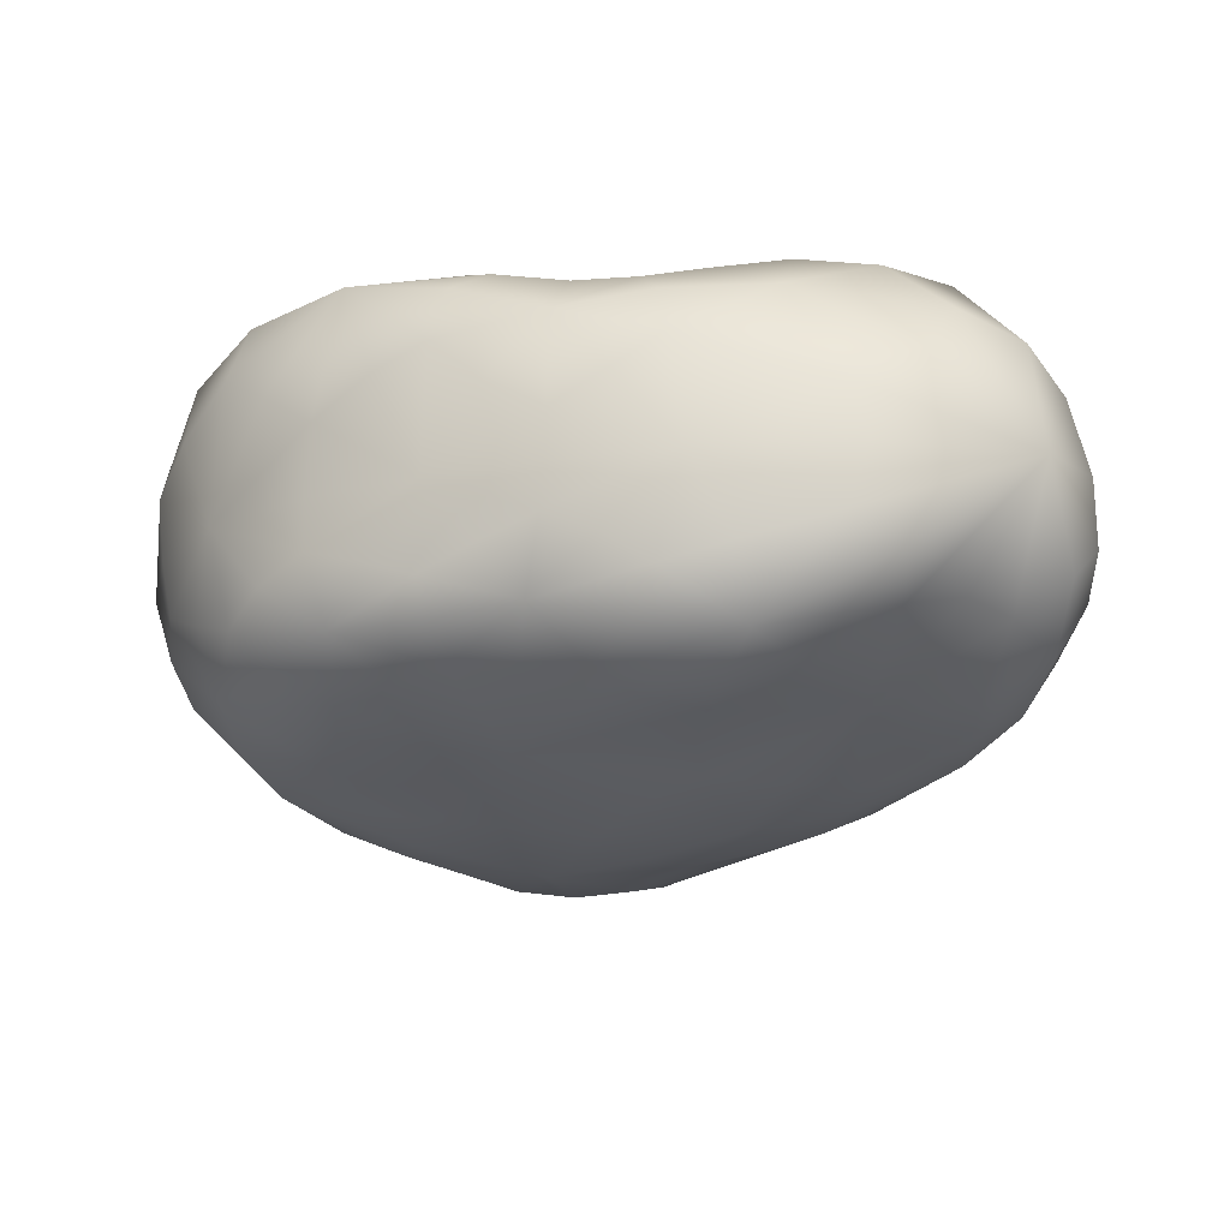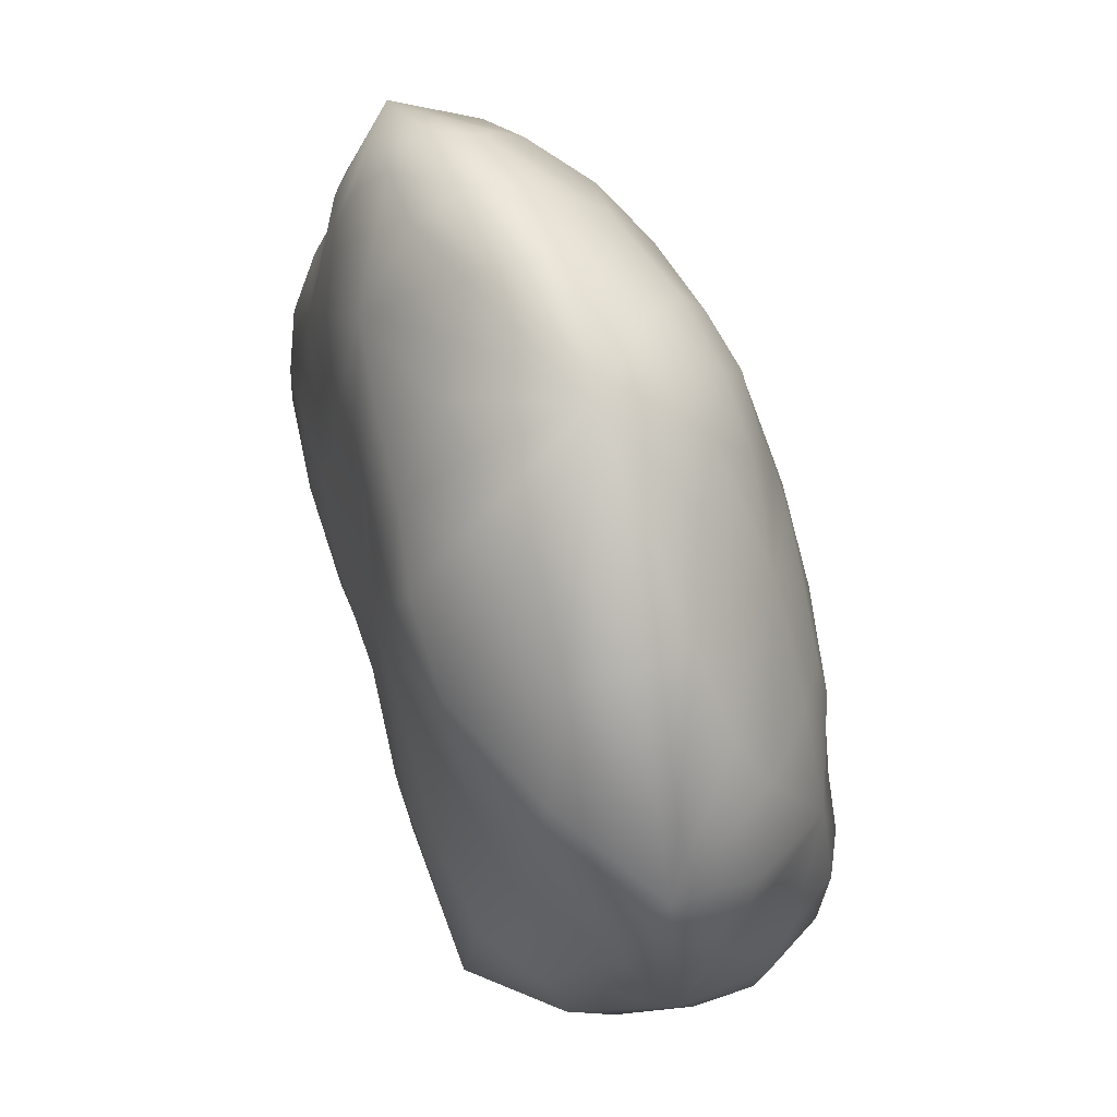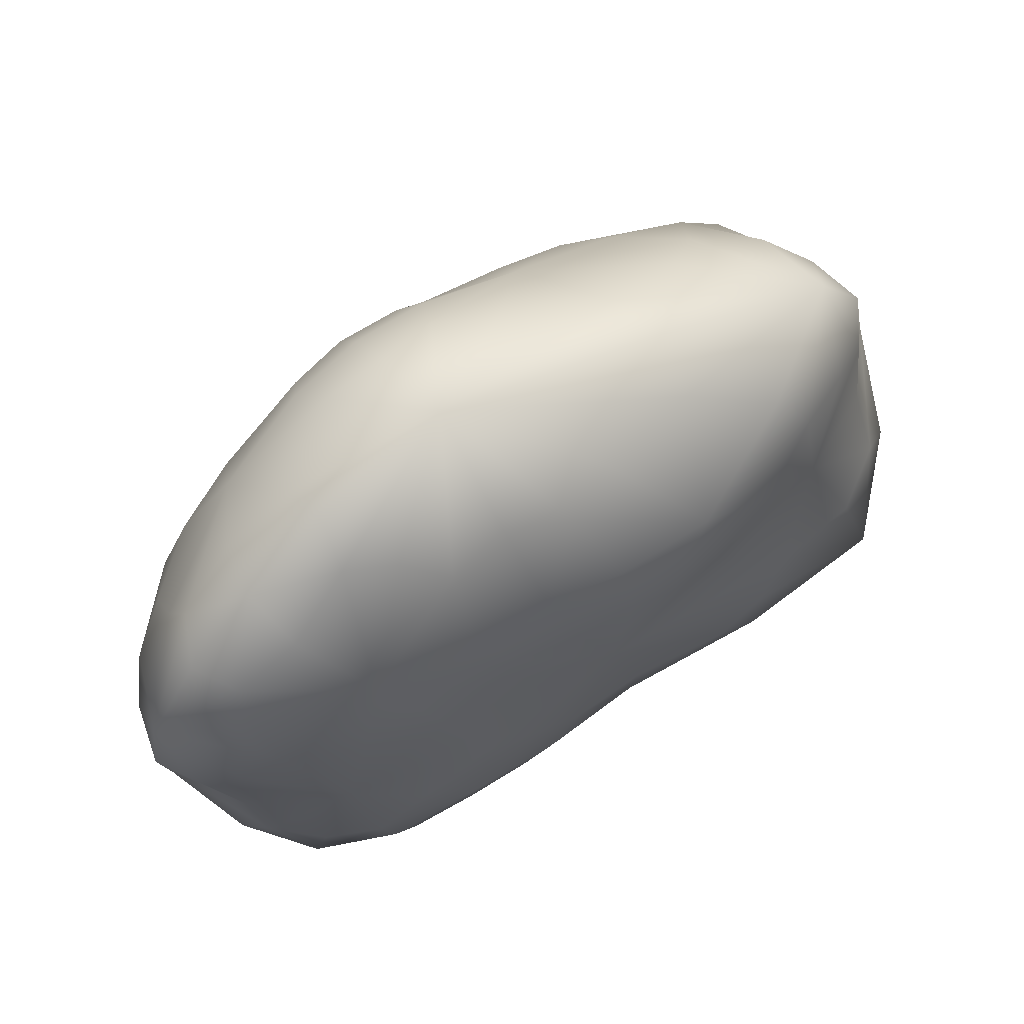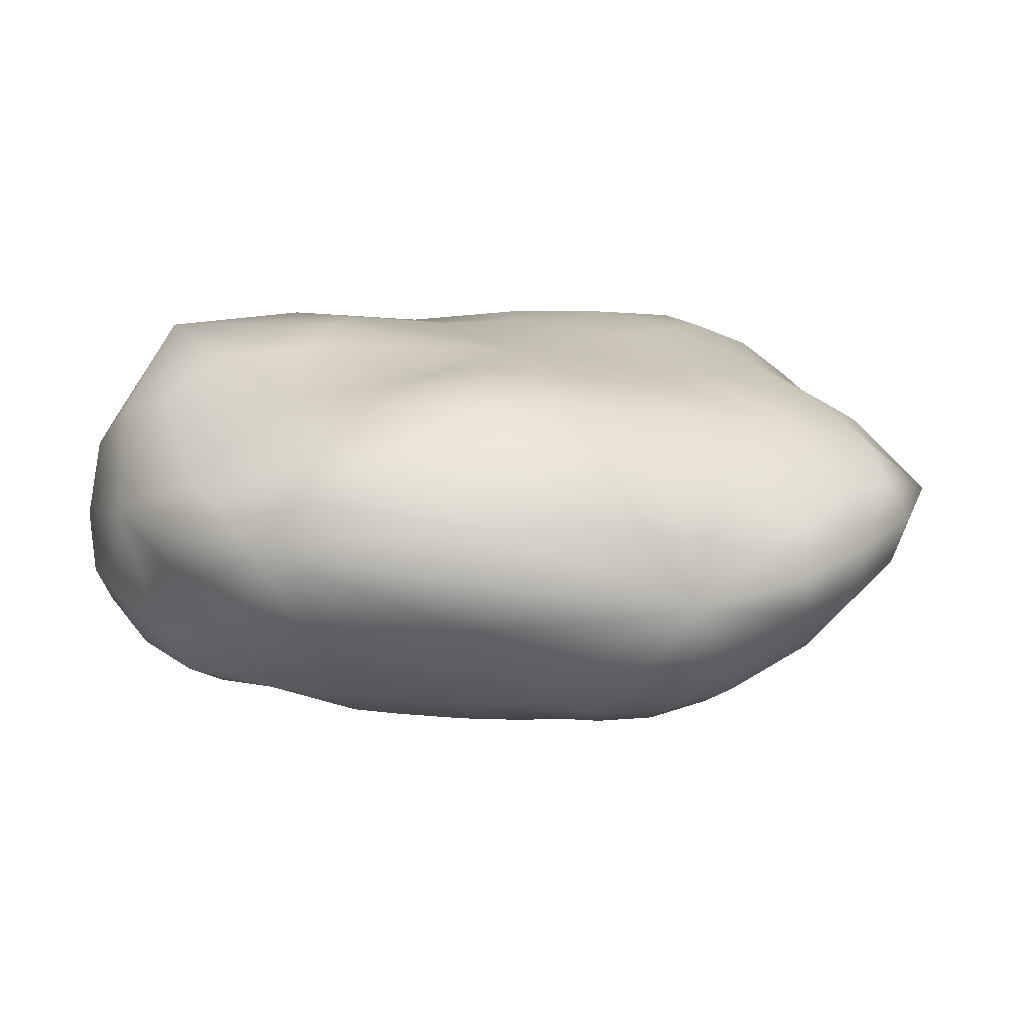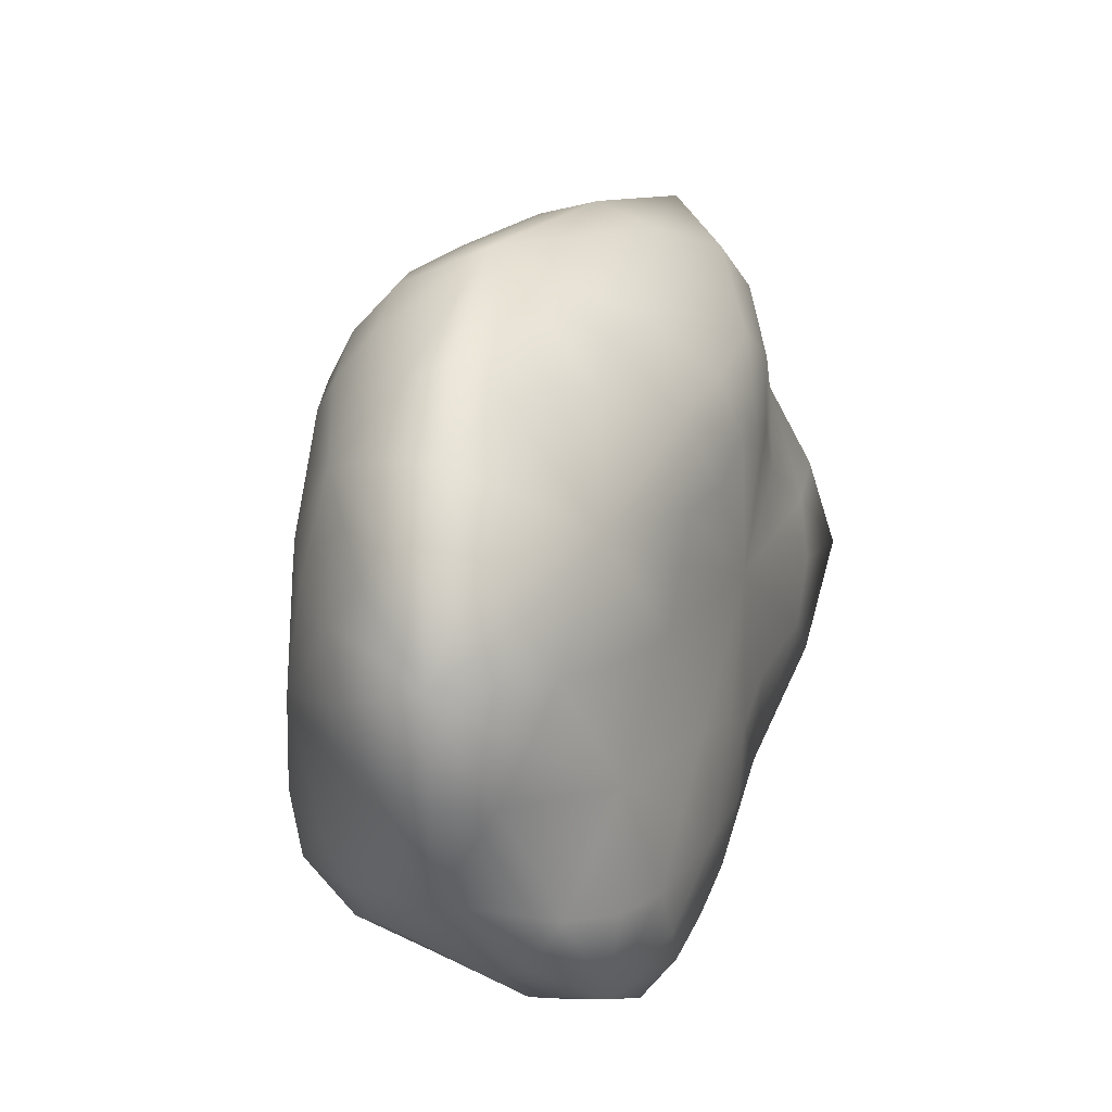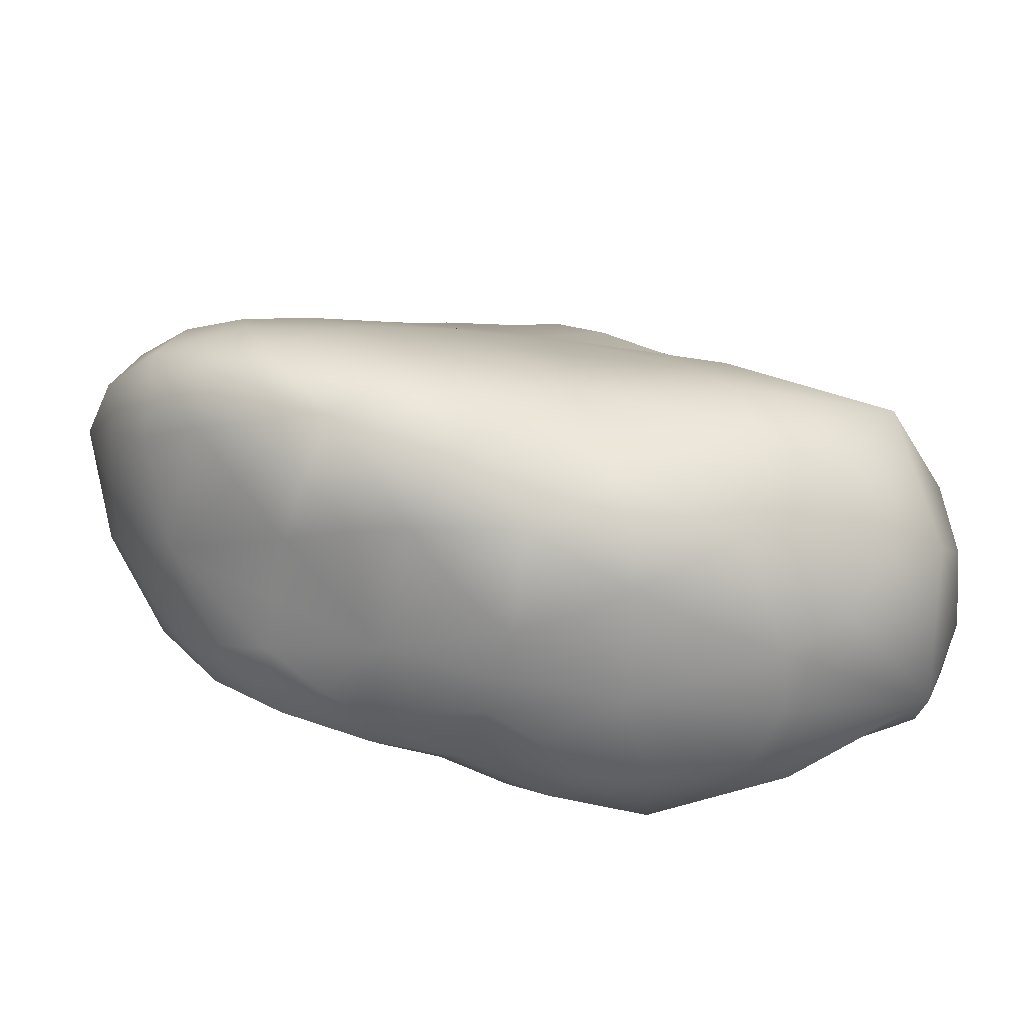
<metadata>
{"format":"obj","ext":"obj","renderer":"f3d","projection":"perspective","resolution":1024,"background":"white","views":[{"elev":-29.3,"azim":-171.0,"up":"+Y"},{"elev":78.9,"azim":-107.9,"up":"+Z"},{"elev":77.8,"azim":147.1,"up":"+Z"},{"elev":9.5,"azim":-22.8,"up":"+Y"},{"elev":38.4,"azim":108.1,"up":"+Z"},{"elev":-72.1,"azim":172.0,"up":"+Z"}]}
</metadata>
<code>
o Icosphere.002
v -0.5185 -0.517 -0.251
v -0.7035 -0.3334 -0.4037
v 0.3537 -0.5017 0.07331
v -0.07757 -0.5619 0.04422
v -0.3521 -0.5483 -0.1723
v 0.01909 -0.5811 -0.1369
v 0.008819 -0.3779 -0.6932
v 0.08576 0.02803 -0.6635
v -0.3215 0.06646 -0.5826
v 0.2605 -0.5406 -0.1274
v 0.01227 -0.5432 0.1629
v -0.2909 -0.5381 0.004198
v -0.582 -0.4494 -0.4409
v 0.3085 -0.3454 0.3457
v 0.2021 -0.5236 0.1825
v -0.6399 -0.4009 -0.2137
v -0.2199 0.09991 -0.3809
v -0.1464 -0.5672 -0.2729
v 0.518 -0.1583 0.2316
v 0.1573 -0.5149 -0.5451
v 0.401 0.0792 -0.5317
v -0.4501 -0.4084 0.09889
v 0.2461 0.06511 -0.2243
v 0.456 0.06684 -0.3439
v -0.2542 -0.3478 0.2761
v 0.6152 -0.3731 -0.2118
v 0.171 -0.1231 0.2818
v 0.5243 -0.296 0.2442
v -0.2636 -0.1655 0.2792
v -0.5394 -0.06686 -0.6163
v -0.6121 -0.137 -0.04762
v 0.552 -0.3679 0.1089
v 0.1794 -0.4325 -0.6508
v -0.177 -0.5632 -0.4669
v 0.3022 -0.2077 0.3331
v -0.1221 -0.007758 -0.674
v -0.1667 -0.1471 -0.7409
v -0.2245 0.02676 -0.014
v -0.4462 -0.4767 -0.5561
v -0.6328 -0.3025 -0.04039
v -0.3842 -0.4053 -0.6831
v -0.5944 -0.01843 -0.2707
v -0.4388 -0.06055 0.09483
v -0.6787 -0.1164 -0.4533
v -0.004599 -0.2394 -0.7255
v -0.02195 -0.09814 0.278
v -0.1372 -0.4652 -0.6867
v -0.3535 0.06453 -0.2319
v 0.6084 -0.3039 -0.3673
v 0.6093 -0.02711 -0.2778
v 0.1424 0.005468 0.08458
v -0.4003 -0.2257 -0.705
v -0.05057 0.0304 0.08077
v 0.5206 -0.06369 0.06925
v 0.4853 -0.0464 -0.5732
v 0.1591 -0.1094 -0.7137
v -0.04131 -0.5457 -0.5643
v -0.005164 -0.4589 0.3
v 0.473 -0.4105 -0.5037
v 0.4051 -0.5054 -0.2682
v 0.3428 -0.3584 -0.6093
v 0.3359 -0.1738 -0.6399
v 0.1783 0.08922 -0.5482
v 0.1847 -0.4392 0.3197
v 0.669 -0.2745 -0.0354
v 0.6277 -0.1245 -0.4062
v 0.2762 0.01544 -0.02649
v 0.3318 -0.5111 -0.4523
v 0.07203 0.08687 -0.357
v 0.6438 -0.108 -0.06245
v 0.2307 -0.5208 -0.4955
v -0.09509 -0.5646 -0.5183
v -0.0518 0.08397 -0.3518
v 0.6155 -0.06963 -0.1711
v 0.3298 -0.5215 -0.2069
v 0.2555 -0.4003 -0.6404
v -0.3327 -0.5478 -0.08162
v -0.3856 -0.3677 0.1855
v 0.1458 0.08011 -0.2784
v -0.3316 -0.002611 0.04235
v -0.6303 -0.0851 -0.5457
v 0.1378 -0.02235 -0.7073
v -0.6516 -0.04404 -0.361
v 0.5327 -0.4569 -0.2281
v 0.5317 -0.11 0.1624
v 0.2163 -0.4879 0.25
v 0.6421 -0.3226 -0.1275
v -0.2428 -0.4447 -0.6948
v -0.3147 -0.5405 -0.5128
v -0.05348 -0.008371 0.1829
v -0.5621 -0.3566 0.04605
v 0.5395 0.03217 -0.313
v -0.4441 0.02671 -0.6019
v -0.09222 -0.4112 0.3021
v -0.296 0.093 -0.3041
v 0.06479 -0.5289 -0.5331
v 0.1935 0.01009 0.02987
v -0.1247 0.03785 0.02919
v 0.5652 -0.09351 -0.4987
v 0.1192 0.09495 -0.4614
v 0.4183 -0.381 -0.5628
v 0.4128 -0.1651 0.2757
v 0.4379 0.07992 -0.4416
v 0.6231 -0.3239 0.04263
v 0.2671 -0.5144 0.1339
v 0.6927 -0.1833 -0.03609
v 0.6479 -0.06495 -0.3441
v 0.625 -0.216 -0.3757
v 0.5428 -0.364 -0.4425
v 0.4238 -0.472 -0.4852
v 0.3508 -0.515 -0.3663
v 0.3445 -0.2794 -0.6162
v 0.08087 -0.1852 -0.7191
v 0.1091 -0.5467 0.1658
v 0.4145 -0.1054 -0.6109
v 0.4535 0.03972 -0.5746
v 0.2383 -0.391 0.3391
v 0.03834 0.02244 0.05679
v 0.1877 -0.03953 0.1877
v 0.2908 0.08598 -0.5464
v 0.5901 -0.08131 0.005654
v 0.4089 -0.01472 0.02346
v 0.2463 0.04109 -0.1306
v -0.3596 -0.4916 0.05095
v -0.3922 -0.09842 0.1876
v -0.5249 -0.4435 -0.4988
v -0.001879 -0.3158 -0.7119
v -0.08903 -0.1961 -0.7383
v 0.08727 -0.4413 0.3372
v -0.6578 -0.2091 -0.03473
v -0.6295 -0.3515 -0.1428
v 0.2879 -0.2847 0.3715
v -0.7045 -0.2374 -0.4359
v -0.4501 -0.443 -0.6373
v -0.4175 -0.3162 -0.6919
v -0.5385 -0.1041 0.0378
v -0.4996 0.04569 -0.2669
v -0.2596 0.03356 -0.1171
v -0.2662 -0.1856 -0.7302
v -0.1515 -0.06758 -0.7245
v 0.6301 -0.3309 -0.2887
v -0.4379 -0.529 -0.213
v -0.1468 -0.5594 -0.3676
v 0.09936 -0.4045 -0.6711
v 0.176 -0.4813 -0.6147
v -0.1018 -0.5202 -0.6429
v 0.5459 -0.3238 0.1849
v 0.4598 -0.4482 0.0881
v -0.536 -0.5017 -0.3436
v -0.5974 -0.09034 -0.1643
v -0.4894 -0.161 -0.6742
v -0.02098 -0.5125 0.2255
v -0.2739 -0.2617 0.3031
v -0.1058 -0.1387 0.2997
v 0.07412 -0.1382 0.3034
v 0.2286 -0.1742 0.317
v 0.3627 0.06759 -0.2777
v 0.1281 -0.5677 -0.1467
v -0.2977 0.1023 -0.4939
v -0.202 0.02686 -0.6328
v -0.02186 0.0101 -0.656
v 0.1308 0.06834 -0.6137
v -0.06824 -0.4142 -0.6925
v 0.5576 -0.2229 0.2446
v 0.4207 -0.3372 0.2915
v -0.03063 -0.5491 0.107
v 0.2436 -0.1348 -0.6868
v -0.1822 -0.5509 0.03282
v -0.04948 -0.5774 -0.2175
v -0.2607 -0.5625 -0.223
v -0.02653 -0.5797 -0.03275
v 0.3227 -0.5242 -0.01599
v -0.6657 -0.3977 -0.4522
v -0.6878 -0.3566 -0.2971
v -0.5863 -0.4822 -0.2148
v -0.6348 -0.4533 -0.3261
v -0.1725 -0.5768 -0.09744
v 0.1281 -0.5652 0.04284
v 0.4328 -0.2537 0.3102
v -0.05134 0.07895 -0.537
v 0.0684 -0.3114 0.4114
v -0.182 -0.4958 0.1613
v 0.0358 -0.4774 -0.6394
v -0.3694 -0.5319 -0.3591
v -0.3126 -0.0598 -0.6997
v -0.4473 -0.01945 -0.09292
v -0.6423 -0.3037 -0.6083
v -0.6958 -0.2029 -0.2433
v -0.1819 -0.3194 -0.7253
v -0.5651 -0.2183 0.1602
v 0.4672 0.0121 -0.1423
v 0.06459 -0.0301 0.1854
v 0.2941 0.02807 -0.6656
v 0.1707 -0.3042 -0.6822
v 0.5241 -0.4485 -0.3666
v 0.691 -0.1834 -0.213
v 0.6596 -0.1933 0.13
v 0.5078 -0.2532 -0.5222
v -0.01145 0.05455 -0.1315
v -0.5382 0.08991 -0.4521
v -0.2066 -0.008043 0.1621
v 0.3473 -0.05879 0.1796
v 0.5676 0.02585 -0.4579
v 0.3719 -0.4347 0.2226
v 0.2731 0.09449 -0.4013
v -0.005882 -0.08357 -0.7256
v -0.4991 -0.4864 -0.08087
v 0.09681 -0.5089 0.2513
v 0.5184 -0.4537 -0.06679
v 0.3129 -0.4677 -0.5822
v -0.2521 -0.5367 -0.6306
v 0.1037 -0.5591 -0.3666
f 1 175 176 149
f 1 149 184 142
f 1 142 207 175
f 2 173 176 174
f 2 174 188 133
f 2 133 187 173
f 3 148 204 105
f 3 105 178 172
f 3 172 209 148
f 4 171 178 166
f 4 166 182 168
f 4 168 177 171
f 5 170 177 77
f 5 77 207 142
f 5 142 184 170
f 6 169 212 158
f 6 158 178 171
f 6 171 177 169
f 7 127 194 144
f 7 144 183 163
f 7 163 189 127
f 8 82 206 161
f 8 161 180 162
f 8 162 193 82
f 9 159 180 160
f 9 160 185 93
f 9 93 200 159
f 10 172 178 158
f 10 158 212 75
f 10 75 209 172
f 11 166 178 114
f 11 114 208 152
f 11 152 182 166
f 12 124 207 77
f 12 77 177 168
f 12 168 182 124
f 13 126 184 149
f 13 149 176 173
f 13 173 187 126
f 14 165 179 132
f 14 132 181 117
f 14 117 204 165
f 15 86 208 114
f 15 114 178 105
f 15 105 204 86
f 16 131 188 174
f 16 174 176 175
f 16 175 207 131
f 17 95 199 73
f 17 73 180 159
f 17 159 200 95
f 18 143 212 169
f 18 169 177 170
f 18 170 184 143
f 19 102 179 164
f 19 164 197 85
f 19 85 202 102
f 20 96 183 145
f 20 145 210 71
f 20 71 212 96
f 21 120 205 103
f 21 103 203 116
f 21 116 193 120
f 22 91 207 124
f 22 124 182 78
f 22 78 190 91
f 23 157 205 79
f 23 79 199 123
f 23 123 191 157
f 24 92 203 103
f 24 103 205 157
f 24 157 191 92
f 25 153 190 78
f 25 78 182 94
f 25 94 181 153
f 26 87 209 84
f 26 84 195 141
f 26 141 196 87
f 27 155 181 156
f 27 156 202 119
f 27 119 192 155
f 28 147 197 164
f 28 164 179 165
f 28 165 204 147
f 29 153 181 154
f 29 154 201 125
f 29 125 190 153
f 30 81 200 93
f 30 93 185 151
f 30 151 187 81
f 31 130 190 136
f 31 136 186 150
f 31 150 188 130
f 32 147 204 148
f 32 148 209 104
f 32 104 197 147
f 33 76 210 145
f 33 145 183 144
f 33 144 194 76
f 34 143 184 89
f 34 89 211 72
f 34 72 212 143
f 35 156 181 132
f 35 132 179 102
f 35 102 202 156
f 36 140 185 160
f 36 160 180 161
f 36 161 206 140
f 37 139 185 140
f 37 140 206 128
f 37 128 189 139
f 38 138 186 80
f 38 80 201 98
f 38 98 199 138
f 39 126 187 134
f 39 134 211 89
f 39 89 184 126
f 40 130 188 131
f 40 131 207 91
f 40 91 190 130
f 41 88 211 134
f 41 134 187 135
f 41 135 189 88
f 42 150 186 137
f 42 137 200 83
f 42 83 188 150
f 43 125 201 80
f 43 80 186 136
f 43 136 190 125
f 44 83 200 81
f 44 81 187 133
f 44 133 188 83
f 45 127 189 128
f 45 128 206 113
f 45 113 194 127
f 46 90 201 154
f 46 154 181 155
f 46 155 192 90
f 47 163 183 146
f 47 146 211 88
f 47 88 189 163
f 48 95 200 137
f 48 137 186 138
f 48 138 199 95
f 49 141 195 109
f 49 109 198 108
f 49 108 196 141
f 50 74 196 107
f 50 107 203 92
f 50 92 191 74
f 51 118 192 119
f 51 119 202 97
f 51 97 199 118
f 52 151 185 139
f 52 139 189 135
f 52 135 187 151
f 53 98 201 90
f 53 90 192 118
f 53 118 199 98
f 54 121 191 122
f 54 122 202 85
f 54 85 197 121
f 55 115 193 116
f 55 116 203 99
f 55 99 198 115
f 56 167 194 113
f 56 113 206 82
f 56 82 193 167
f 57 72 211 146
f 57 146 183 96
f 57 96 212 72
f 58 94 182 152
f 58 152 208 129
f 58 129 181 94
f 59 109 195 110
f 59 110 210 101
f 59 101 198 109
f 60 111 195 84
f 60 84 209 75
f 60 75 212 111
f 61 101 210 76
f 61 76 194 112
f 61 112 198 101
f 62 115 198 112
f 62 112 194 167
f 62 167 193 115
f 63 100 205 120
f 63 120 193 162
f 63 162 180 100
f 64 129 208 86
f 64 86 204 117
f 64 117 181 129
f 65 104 209 87
f 65 87 196 106
f 65 106 197 104
f 66 99 203 107
f 66 107 196 108
f 66 108 198 99
f 67 97 202 122
f 67 122 191 123
f 67 123 199 97
f 68 71 210 110
f 68 110 195 111
f 68 111 212 71
f 69 73 199 79
f 69 79 205 100
f 69 100 180 73
f 70 121 197 106
f 70 106 196 74
f 70 74 191 121

</code>
